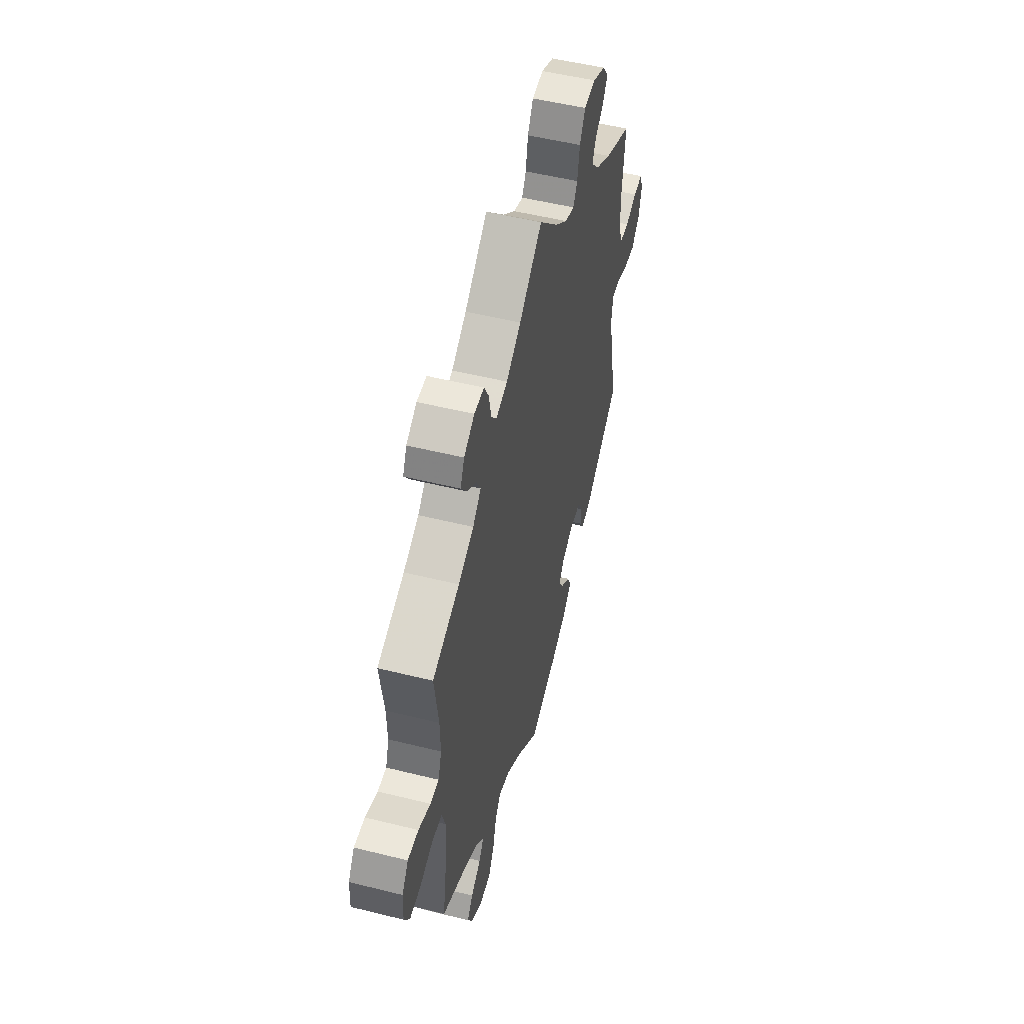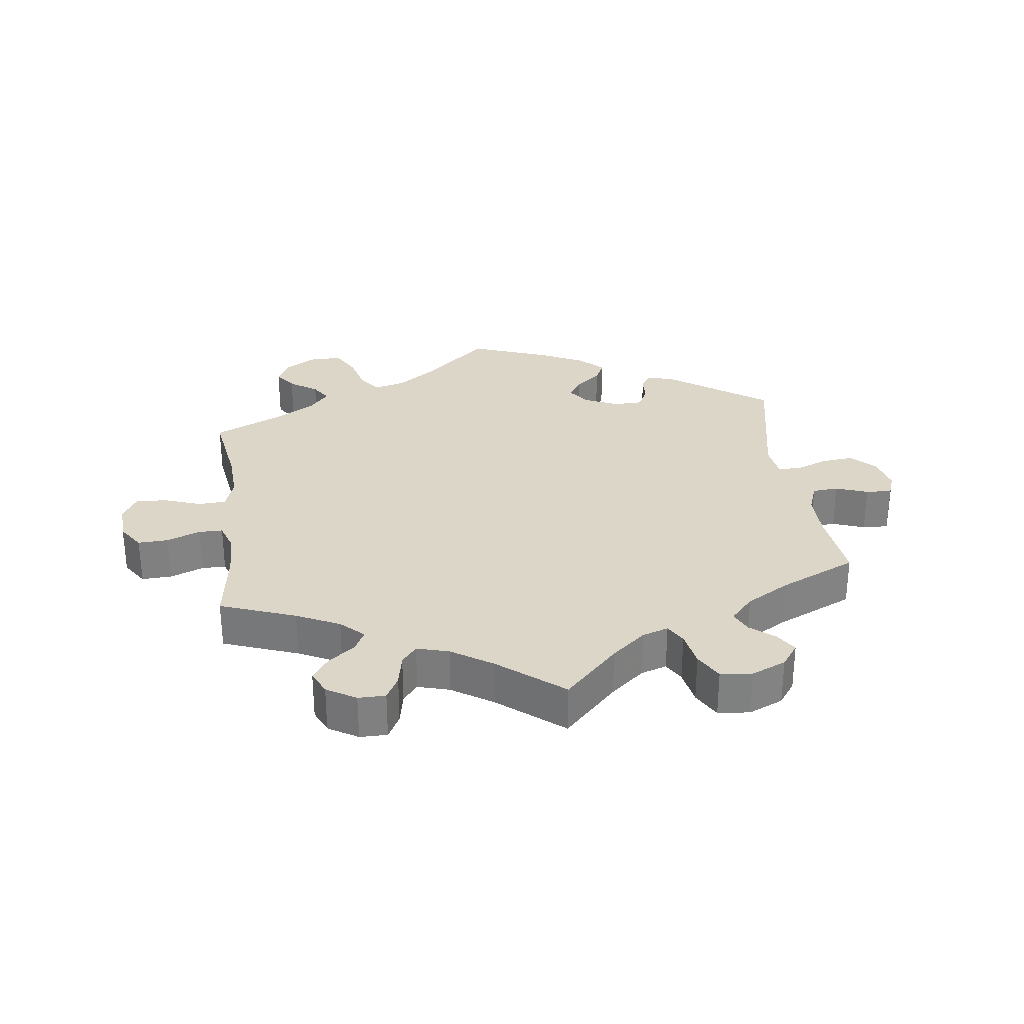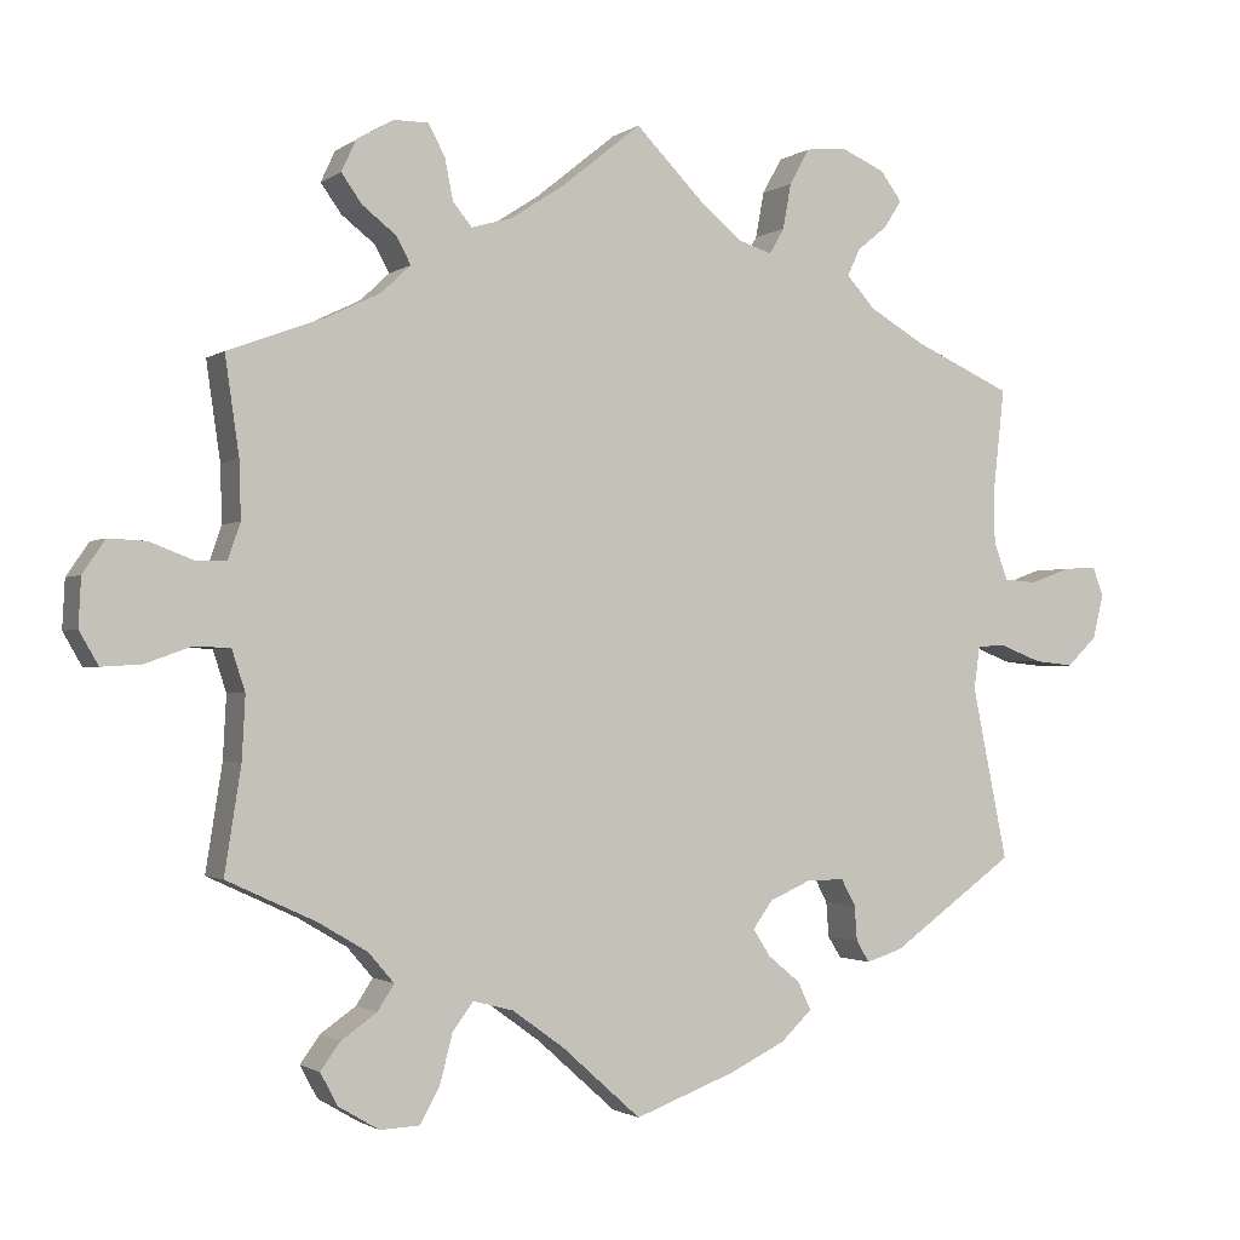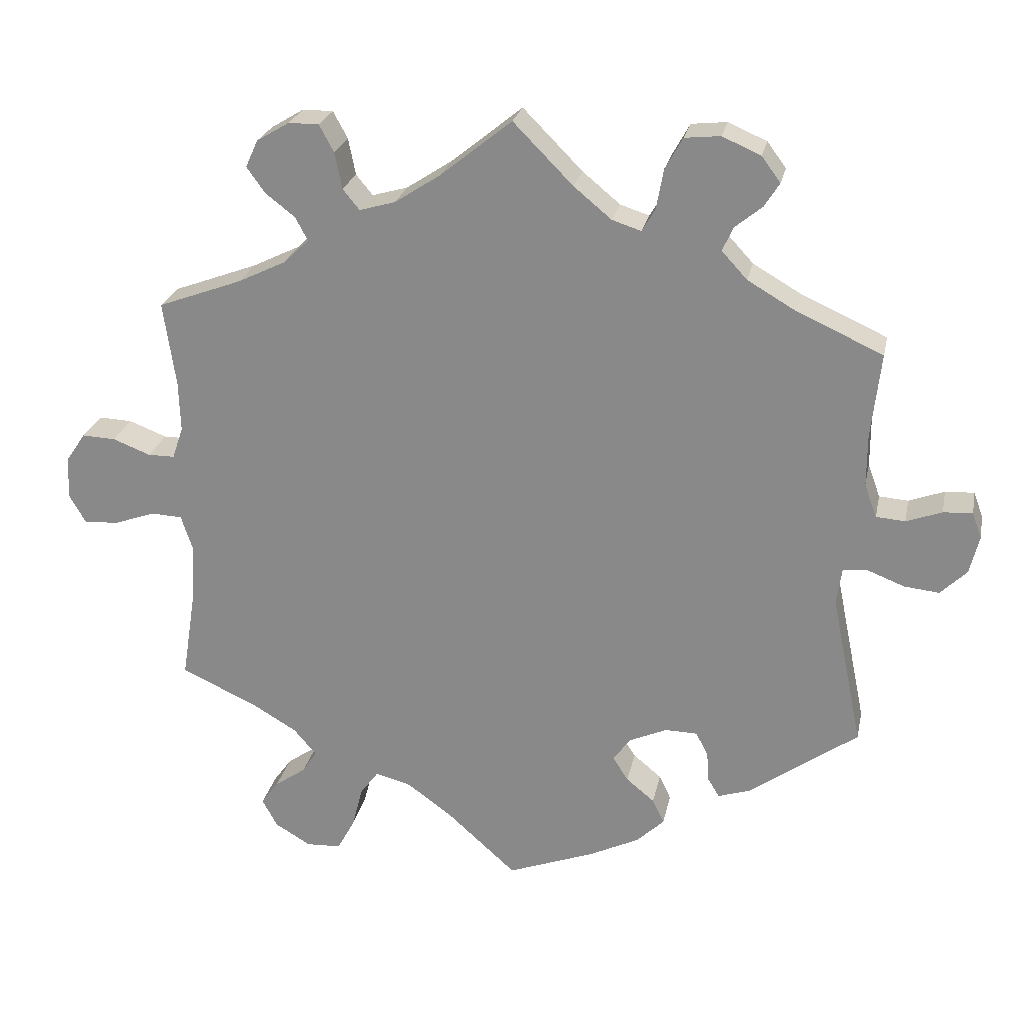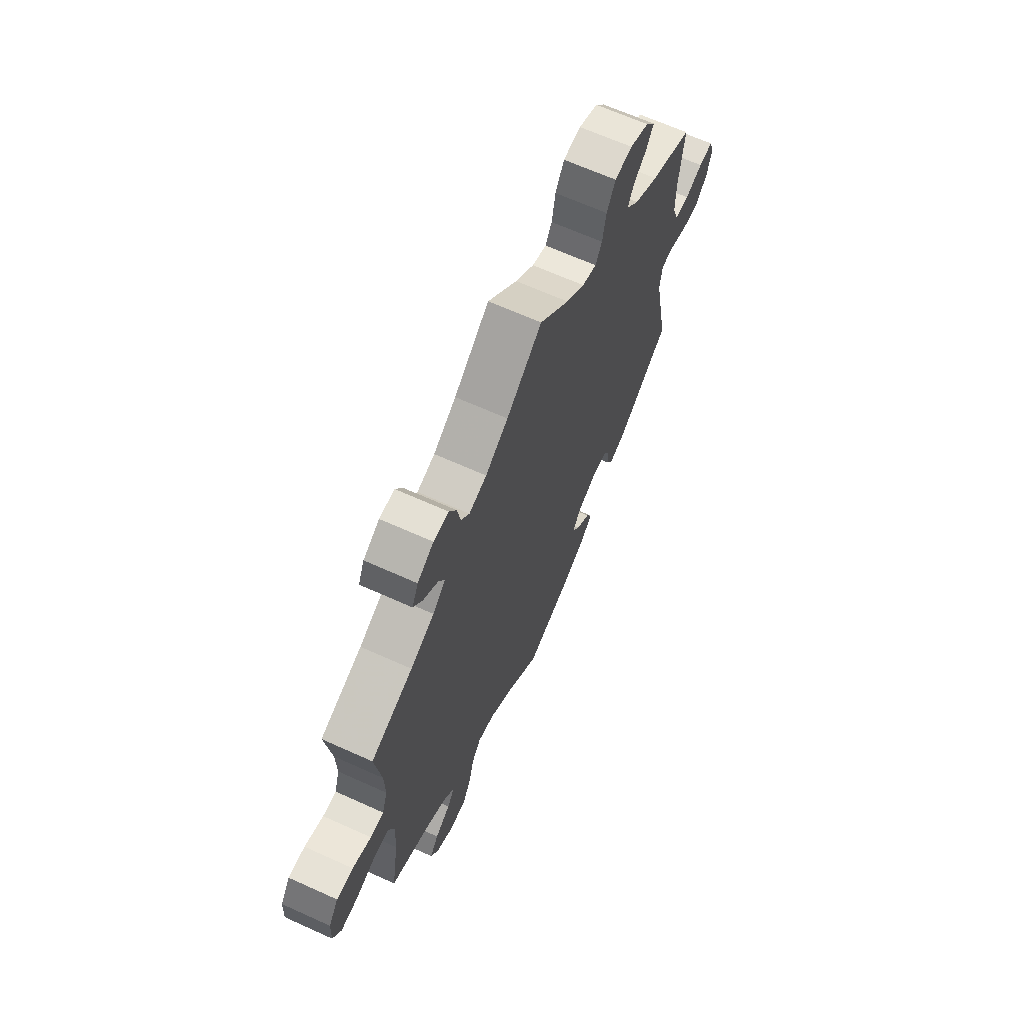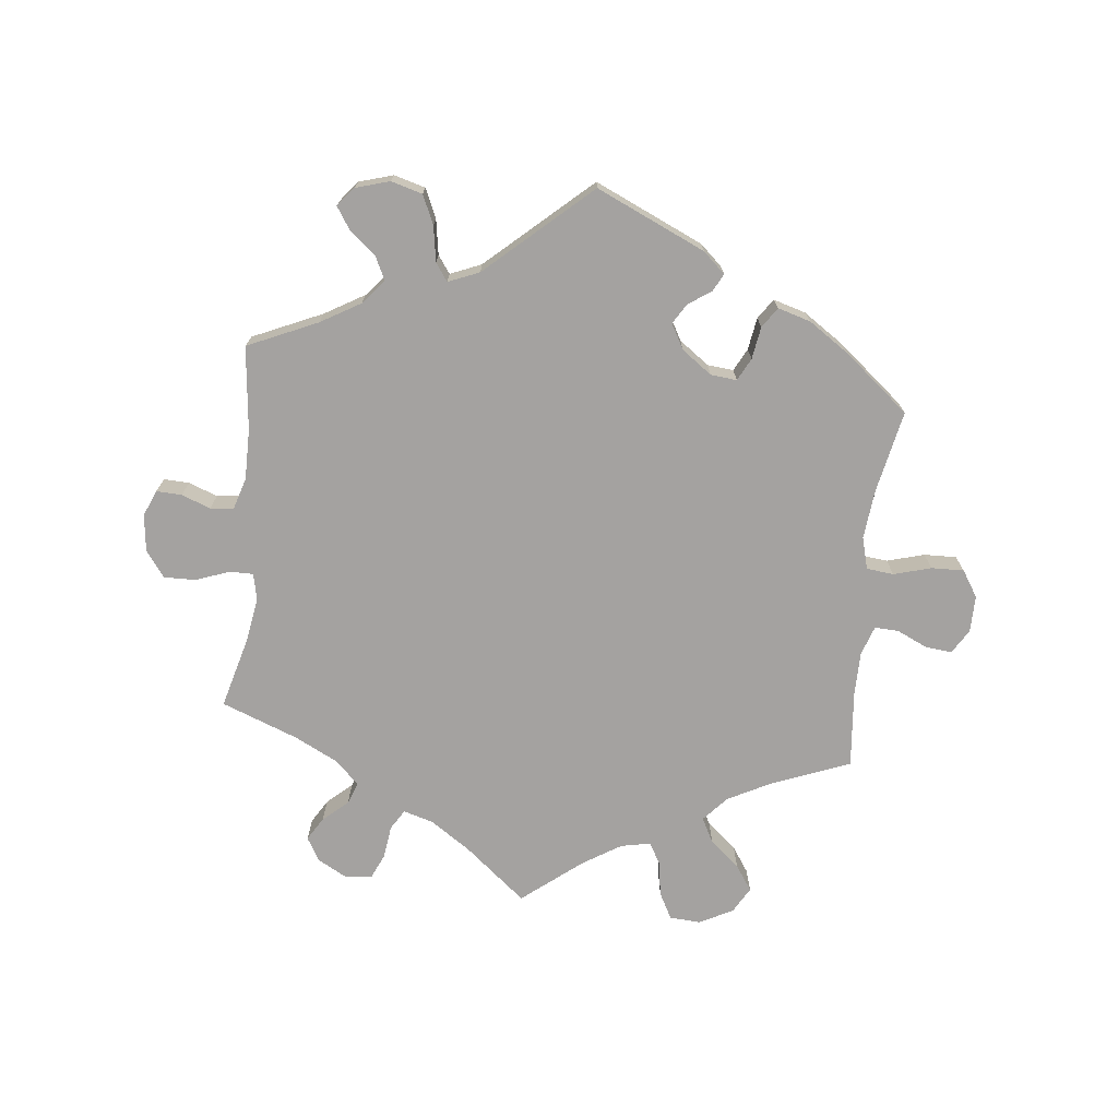
<metadata>
{"format":"obj","ext":"obj","renderer":"f3d","projection":"perspective","resolution":1024,"background":"white","views":[{"elev":51.7,"azim":-74.9,"up":"+Z"},{"elev":30.2,"azim":-7.4,"up":"+Y"},{"elev":-1.5,"azim":-25.0,"up":"+Z"},{"elev":24.4,"azim":11.6,"up":"+Z"},{"elev":66.1,"azim":-65.6,"up":"+Z"},{"elev":-72.7,"azim":114.1,"up":"+Y"}]}
</metadata>
<code>
v 0.082 0.07 0.495
v 0.134 0.07 0.452
v 0.174 0.07 0.439
v 0.192 0.07 0.47
v 0.202 0.07 0.525
v 0.226 0.07 0.568
v 0.275 0.07 0.573
v 0.328 0.07 0.55
v 0.354 0.07 0.515
v 0.333 0.07 0.482
v 0.296 0.07 0.452
v 0.281 0.07 0.419
v 0.316 0.07 0.381
v 0.383 0.07 0.342
v 0.501 0.07 0.289
v 0.488 0.07 0.172
v 0.488 0.07 0.101
v 0.505 0.07 0.055
v 0.545 0.07 0.052
v 0.594 0.07 0.07
v 0.634 0.07 0.072
v 0.647 0.07 0.037
v 0.634 0.07 -0.016
v 0.598 0.07 -0.051
v 0.55 0.07 -0.046
v 0.498 0.07 -0.026
v 0.465 0.07 -0.029
v 0.458 0.07 -0.08
v 0.501 0.07 -0.289
v 0.351 0.07 -0.396
v 0.307 0.07 -0.41
v 0.291 0.07 -0.384
v 0.288 0.07 -0.342
v 0.271 0.07 -0.31
v 0.227 0.07 -0.309
v 0.175 0.07 -0.332
v 0.151 0.07 -0.365
v 0.172 0.07 -0.398
v 0.211 0.07 -0.43
v 0.227 0.07 -0.464
v 0.189 0.07 -0.5
v 0.121 0.07 -0.533
v 0 0.07 -0.578
v -0.096 0.07 -0.492
v -0.158 0.07 -0.447
v -0.207 0.07 -0.434
v -0.232 0.07 -0.468
v -0.247 0.07 -0.526
v -0.271 0.07 -0.57
v -0.319 0.07 -0.572
v -0.368 0.07 -0.543
v -0.389 0.07 -0.504
v -0.365 0.07 -0.471
v -0.322 0.07 -0.441
v -0.302 0.07 -0.41
v -0.333 0.07 -0.374
v -0.392 0.07 -0.339
v -0.5 0.07 -0.289
v -0.48 0.07 -0.162
v -0.476 0.07 -0.086
v -0.492 0.07 -0.037
v -0.535 0.07 -0.035
v -0.591 0.07 -0.055
v -0.639 0.07 -0.058
v -0.662 0.07 -0.018
v -0.659 0.07 0.04
v -0.632 0.07 0.08
v -0.586 0.07 0.078
v -0.534 0.07 0.058
v -0.497 0.07 0.058
v -0.482 0.07 0.102
v -0.484 0.07 0.171
v -0.501 0.07 0.288
v -0.385 0.07 0.331
v -0.319 0.07 0.363
v -0.284 0.07 0.396
v -0.301 0.07 0.428
v -0.342 0.07 0.46
v -0.367 0.07 0.495
v -0.35 0.07 0.532
v -0.305 0.07 0.559
v -0.263 0.07 0.559
v -0.243 0.07 0.522
v -0.233 0.07 0.472
v -0.21 0.07 0.444
v -0.161 0.07 0.458
v -0.098 0.07 0.499
v 0 0.07 0.578
v 0.082 0 0.495
v 0.134 0 0.452
v 0.174 0 0.439
v 0.192 0 0.47
v 0.202 0 0.525
v 0.226 0 0.568
v 0.275 0 0.573
v 0.328 0 0.55
v 0.354 0 0.515
v 0.333 0 0.482
v 0.296 0 0.452
v 0.281 0 0.419
v 0.316 0 0.381
v 0.383 0 0.342
v 0.501 0 0.289
v 0.488 0 0.172
v 0.488 0 0.101
v 0.505 0 0.055
v 0.545 0 0.052
v 0.594 0 0.07
v 0.634 0 0.072
v 0.647 0 0.037
v 0.634 0 -0.016
v 0.598 0 -0.051
v 0.55 0 -0.046
v 0.498 0 -0.026
v 0.465 0 -0.029
v 0.458 0 -0.08
v 0.501 0 -0.289
v 0.351 0 -0.396
v 0.307 0 -0.41
v 0.291 0 -0.384
v 0.288 0 -0.342
v 0.271 0 -0.31
v 0.227 0 -0.309
v 0.175 0 -0.332
v 0.151 0 -0.365
v 0.172 0 -0.398
v 0.211 0 -0.43
v 0.227 0 -0.464
v 0.189 0 -0.5
v 0.121 0 -0.533
v 0 0 -0.578
v -0.096 0 -0.492
v -0.158 0 -0.447
v -0.207 0 -0.434
v -0.232 0 -0.468
v -0.247 0 -0.526
v -0.271 0 -0.57
v -0.319 0 -0.572
v -0.368 0 -0.543
v -0.389 0 -0.504
v -0.365 0 -0.471
v -0.322 0 -0.441
v -0.302 0 -0.41
v -0.333 0 -0.374
v -0.392 0 -0.339
v -0.5 0 -0.289
v -0.48 0 -0.162
v -0.476 0 -0.086
v -0.492 0 -0.037
v -0.535 0 -0.035
v -0.591 0 -0.055
v -0.639 0 -0.058
v -0.662 0 -0.018
v -0.659 0 0.04
v -0.632 0 0.08
v -0.586 0 0.078
v -0.534 0 0.058
v -0.497 0 0.058
v -0.482 0 0.102
v -0.484 0 0.171
v -0.501 0 0.288
v -0.385 0 0.331
v -0.319 0 0.363
v -0.284 0 0.396
v -0.301 0 0.428
v -0.342 0 0.46
v -0.367 0 0.495
v -0.35 0 0.532
v -0.305 0 0.559
v -0.263 0 0.559
v -0.243 0 0.522
v -0.233 0 0.472
v -0.21 0 0.444
v -0.161 0 0.458
v -0.098 0 0.499
v 0 0 0.578
f 87 88 1
f 86 87 1 2
f 85 86 2 3
f 81 82 83 84
f 81 84 85
f 80 81 85
f 77 78 79 80
f 76 77 80 85
f 75 76 85 3
f 72 73 74
f 71 72 74 75
f 70 71 75 3
f 66 67 68 69
f 66 69 70
f 65 66 70
f 62 63 64 65
f 61 62 65 70
f 60 61 70 3
f 57 58 59
f 56 57 59 60
f 55 56 60 3
f 51 52 53 54
f 51 54 55
f 47 48 49 50
f 46 47 50 51
f 41 42 43 44
f 41 44 45
f 38 39 40 41
f 37 38 41 45
f 36 37 45 46
f 30 31 32 33
f 28 29 30 33
f 27 28 33 34
f 23 24 25 26
f 21 22 23 26
f 19 20 21 26
f 18 19 26 27
f 17 18 27 34
f 14 15 16
f 13 14 16 17
f 12 13 17 34
f 8 9 10 11
f 8 11 12
f 7 8 12
f 4 5 6 7
f 46 51 55 3
f 35 36 46 3
f 7 12 34 35
f 3 4 7 35
f 89 176 175
f 90 89 175 174
f 91 90 174 173
f 172 171 170 169
f 173 172 169
f 173 169 168
f 168 167 166 165
f 173 168 165 164
f 91 173 164 163
f 162 161 160
f 163 162 160 159
f 91 163 159 158
f 157 156 155 154
f 158 157 154
f 158 154 153
f 153 152 151 150
f 158 153 150 149
f 91 158 149 148
f 147 146 145
f 148 147 145 144
f 91 148 144 143
f 142 141 140 139
f 143 142 139
f 138 137 136 135
f 139 138 135 134
f 132 131 130 129
f 133 132 129
f 129 128 127 126
f 133 129 126 125
f 134 133 125 124
f 121 120 119 118
f 121 118 117 116
f 122 121 116 115
f 114 113 112 111
f 114 111 110 109
f 114 109 108 107
f 115 114 107 106
f 122 115 106 105
f 104 103 102
f 105 104 102 101
f 122 105 101 100
f 99 98 97 96
f 100 99 96
f 100 96 95
f 95 94 93 92
f 91 143 139 134
f 91 134 124 123
f 123 122 100 95
f 123 95 92 91
f 1 89 90 2
f 2 90 91 3
f 3 91 92 4
f 4 92 93 5
f 5 93 94 6
f 6 94 95 7
f 7 95 96 8
f 8 96 97 9
f 9 97 98 10
f 10 98 99 11
f 11 99 100 12
f 12 100 101 13
f 13 101 102 14
f 14 102 103 15
f 15 103 104 16
f 16 104 105 17
f 17 105 106 18
f 18 106 107 19
f 19 107 108 20
f 20 108 109 21
f 21 109 110 22
f 22 110 111 23
f 23 111 112 24
f 24 112 113 25
f 25 113 114 26
f 26 114 115 27
f 27 115 116 28
f 28 116 117 29
f 29 117 118 30
f 30 118 119 31
f 31 119 120 32
f 32 120 121 33
f 33 121 122 34
f 34 122 123 35
f 35 123 124 36
f 36 124 125 37
f 37 125 126 38
f 38 126 127 39
f 39 127 128 40
f 40 128 129 41
f 41 129 130 42
f 42 130 131 43
f 43 131 132 44
f 44 132 133 45
f 45 133 134 46
f 46 134 135 47
f 47 135 136 48
f 48 136 137 49
f 49 137 138 50
f 50 138 139 51
f 51 139 140 52
f 52 140 141 53
f 53 141 142 54
f 54 142 143 55
f 55 143 144 56
f 56 144 145 57
f 57 145 146 58
f 58 146 147 59
f 59 147 148 60
f 60 148 149 61
f 61 149 150 62
f 62 150 151 63
f 63 151 152 64
f 64 152 153 65
f 65 153 154 66
f 66 154 155 67
f 67 155 156 68
f 68 156 157 69
f 69 157 158 70
f 70 158 159 71
f 71 159 160 72
f 72 160 161 73
f 73 161 162 74
f 74 162 163 75
f 75 163 164 76
f 76 164 165 77
f 77 165 166 78
f 78 166 167 79
f 79 167 168 80
f 80 168 169 81
f 81 169 170 82
f 82 170 171 83
f 83 171 172 84
f 84 172 173 85
f 85 173 174 86
f 86 174 175 87
f 87 175 176 88
f 88 176 89 1

</code>
